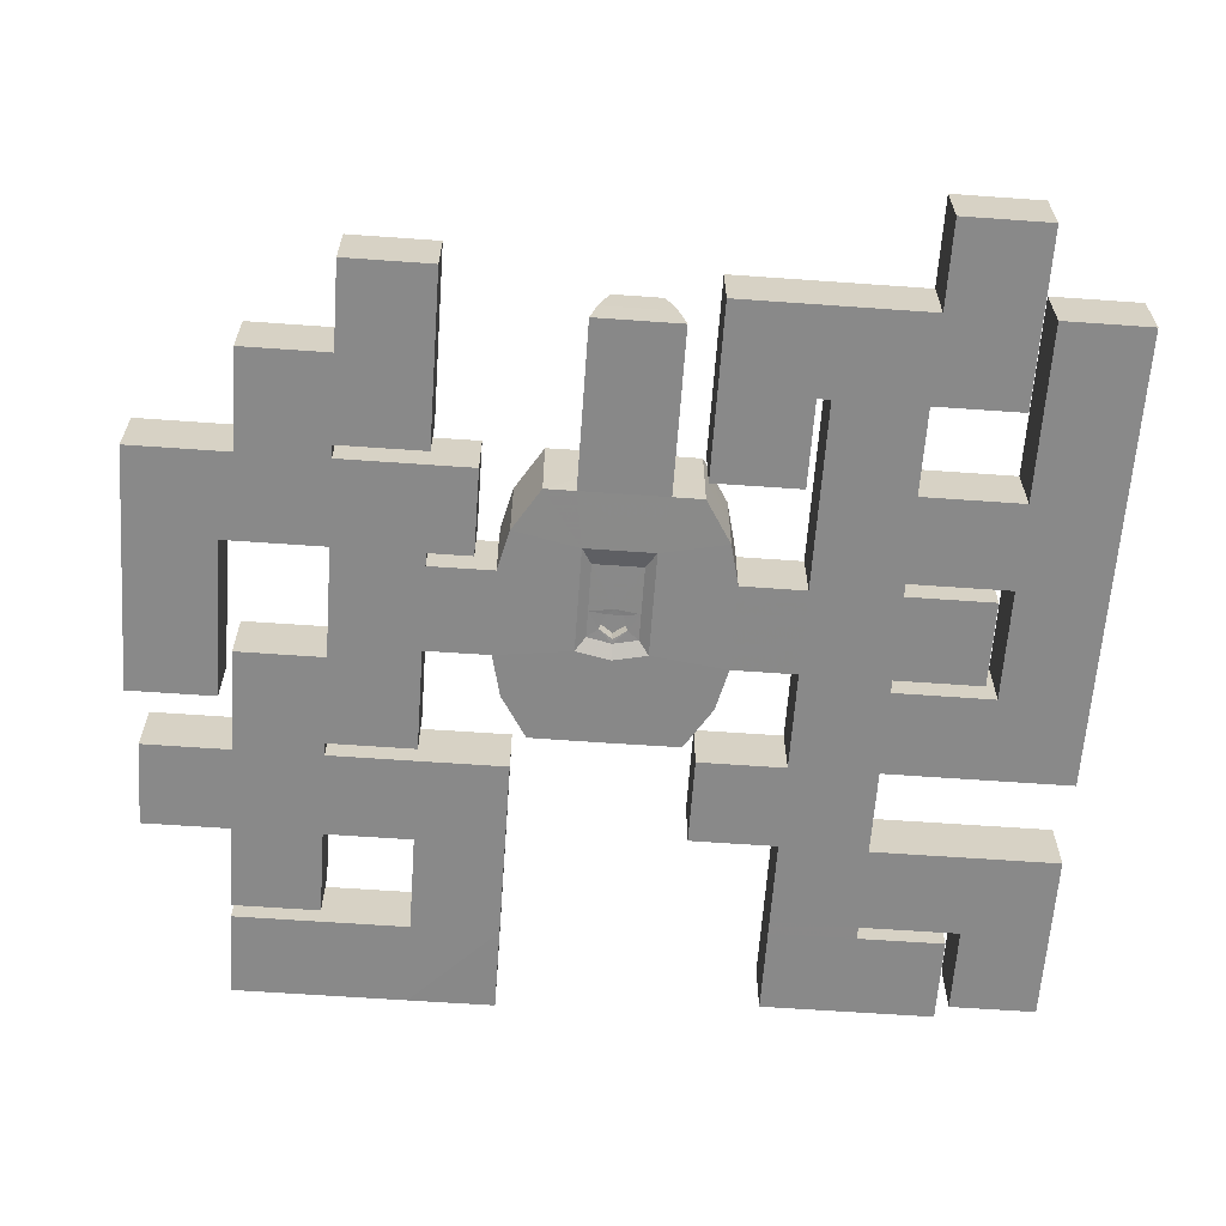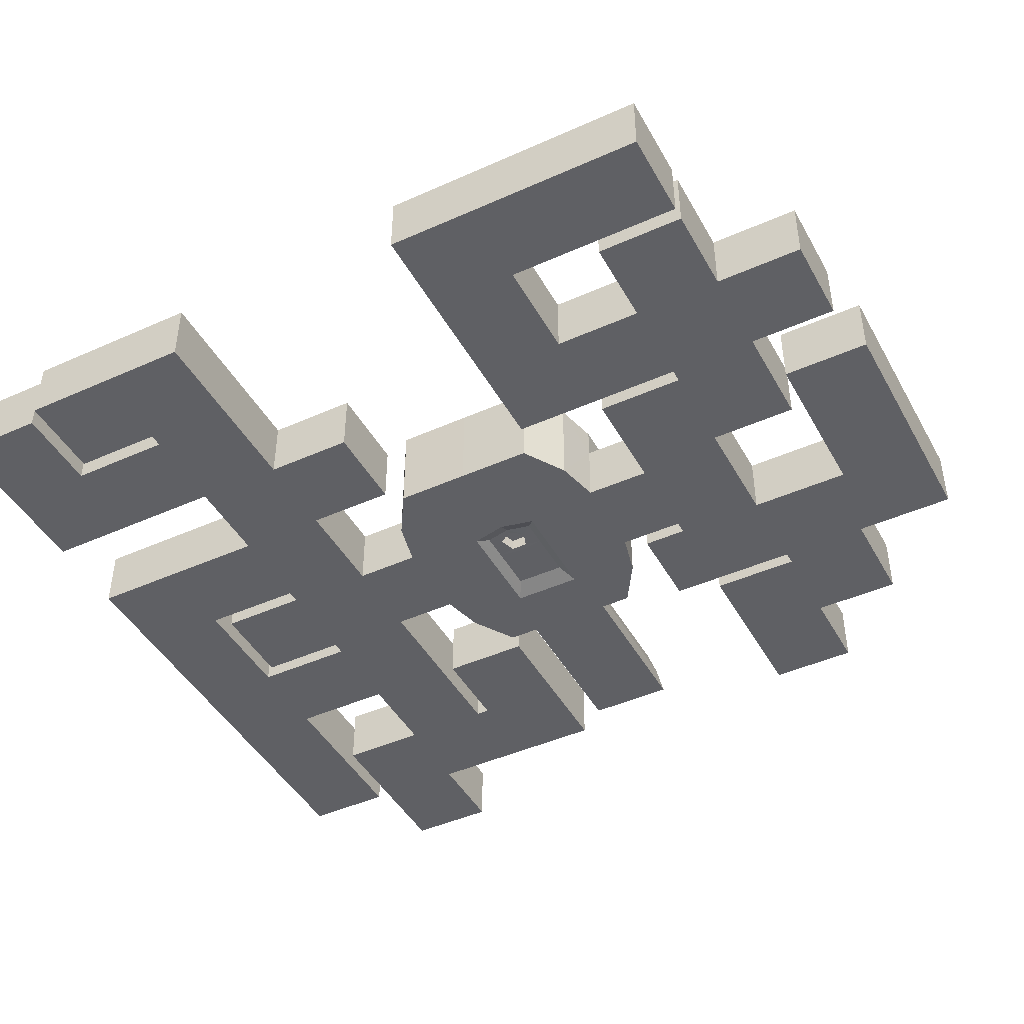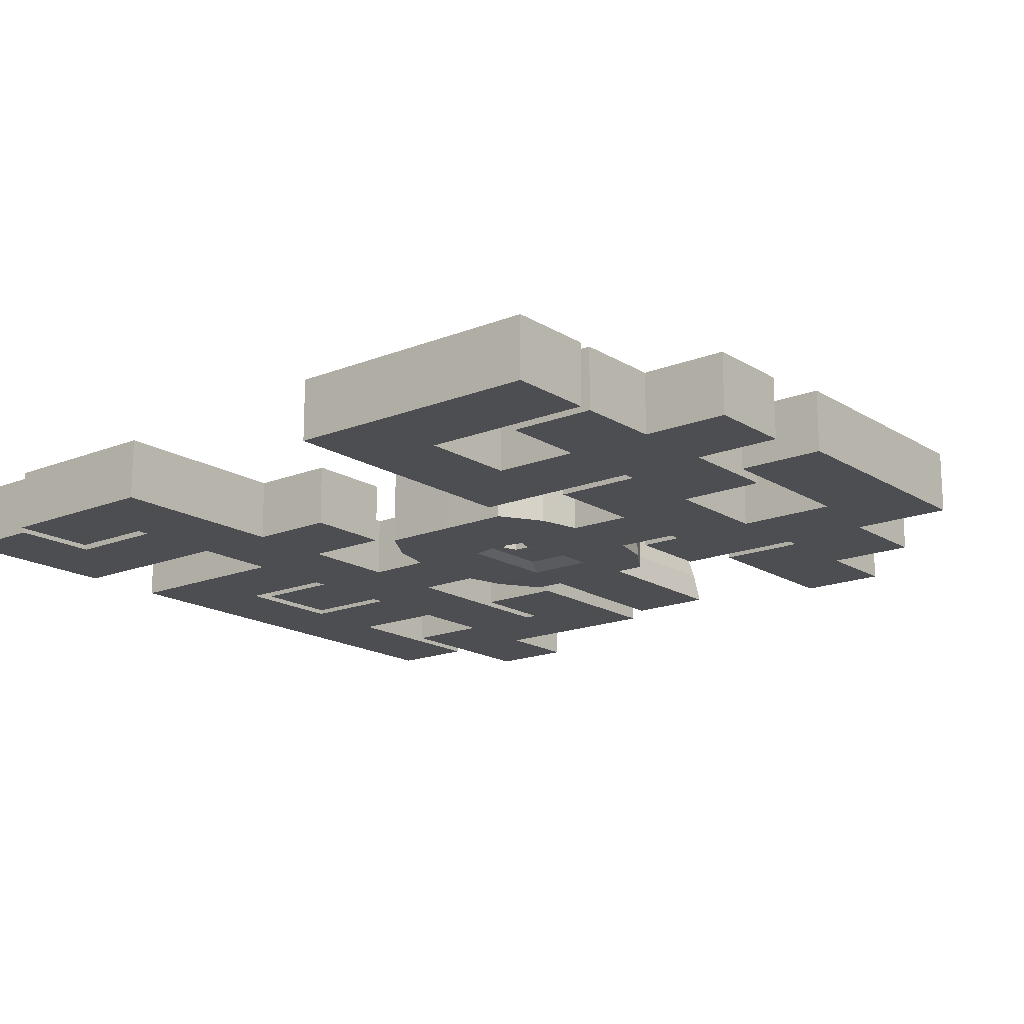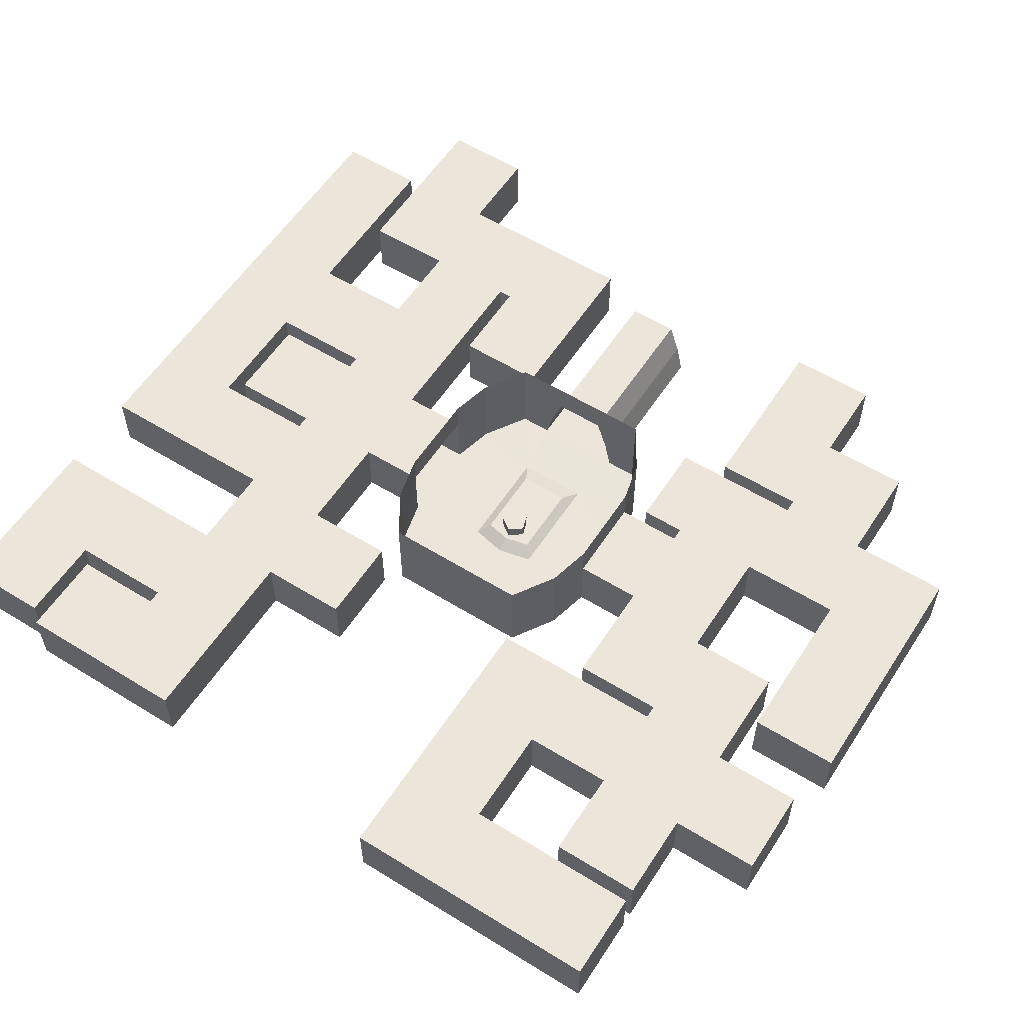
<metadata>
{"format":"obj","ext":"obj","renderer":"f3d","projection":"perspective","resolution":1024,"background":"white","views":[{"elev":-63.0,"azim":-94.1,"up":"+Y"},{"elev":-44.7,"azim":117.5,"up":"+Y"},{"elev":-16.9,"azim":128.9,"up":"+Y"},{"elev":57.3,"azim":122.7,"up":"+Y"}]}
</metadata>
<code>
o collider_Cube.011
v 5.3 0.002662 -4
v 7.295 0.002662 -4
v 7.296 1.412 -4
v 5.3 1.412 -4
v 7.595 0.002446 -6
v 7.596 1.412 -6
v 5 0.002662 -4
v 5 1.412 -4
v 5 0.002662 -6
v 5 1.412 -6
v 3 0.002662 -4
v 3 1.412 -4
v 3 0.002662 -6
v 3 1.412 -6
v 5 0.002662 -3
v 5 1.412 -3
v 3 0.002662 -3
v 3 1.412 -3
v 5 0.002662 -8
v 5 1.412 -8
v 3 0.002662 -8
v 3 1.412 -8
v 2.7 0.002662 -6
v 2.7 1.412 -6
v 2.7 0.002662 -8
v 2.7 1.412 -8
v 0.7 0.002662 -6
v 0.7 1.412 -6
v 0.7 0.002662 -8
v 0.7 1.412 -8
v 2.7 0.002662 -4
v 2.7 1.412 -4
v 0.7 0.002662 -4
v 0.7 1.412 -4
v -1.3 0.002662 -6
v -1.3 1.412 -6
v -1.3 0.002662 -4
v -1.3 1.412 -4
v 5 0.002662 -8.3
v 5 1.412 -8.3
v 3 0.002662 -8.3
v 3 1.412 -8.3
v 5 0.002662 -10.3
v 5 1.412 -10.3
v 3 0.002662 -10.3
v 3 1.412 -10.3
v 8.7 0.002662 -8.3
v 8.7 1.412 -8.3
v 8.7 0.002662 -10.3
v 8.7 1.412 -10.3
v 9.695 0.000932 -4
v 9.696 1.41 -4
v 9.695 0.000932 -6
v 9.696 1.41 -6
v 7.595 0.002446 -8
v 7.596 1.412 -8
v 9.695 0.000932 -8
v 9.696 1.41 -8
v 9.995 0.000715 -6
v 9.996 1.41 -6
v 9.995 0.000715 -8
v 9.996 1.41 -8
v 12 -0.000727 -6
v 12 1.409 -6
v 12 -0.000727 -8
v 12 1.409 -8
v 9.995 0.000715 -4
v 9.996 1.41 -4
v 12 -0.000727 -4
v 12 1.409 -4
v 9.995 0.000715 -2
v 9.996 1.41 -2
v 12 -0.000727 -2
v 12 1.409 -2
v 9.995 0.000715 -10
v 9.996 1.41 -10
v 12 -0.000727 -10
v 12 1.409 -10
v 14 -0.002169 -6
v 14 1.407 -6
v 14 -0.002169 -8
v 14 1.407 -8
v 14 -0.002169 -4
v 14 1.407 -4
v 14 -0.002169 -2
v 14 1.407 -2
v 14.3 -0.002385 -4
v 14.3 1.407 -4
v 14.3 -0.002385 -2
v 14.3 1.407 -2
v 16.3 -0.003827 -4
v 16.3 1.406 -4
v 16.3 1.406 -2
v 14.3 -0.002385 -6
v 14.3 1.407 -6
v 16.3 -0.003827 -6
v 16.3 1.406 -6
v 14.3 -0.002385 -8
v 14.3 1.407 -8
v 16.3 -0.003827 -8
v 16.3 1.406 -8
v 16.3 0.000842 -2
v 5.3 0.002662 6
v 7.295 0.002662 6
v 5.3 1.412 6
v 7.296 1.412 6
v 7.296 1.412 4
v 5.3 0.002662 8
v 7.295 0.002662 8
v 5.3 1.412 8
v 7.296 1.412 8
v 5 0.002662 4
v 5 0.002662 6
v 5 1.412 6
v 5 1.412 4
v 3 0.002662 4
v 3 0.002662 6
v 3 1.412 6
v 3 1.412 4
v 5 0.002662 6.3
v 5 1.412 6.3
v 3 0.002662 6.3
v 3 1.412 6.3
v 5 0.002662 8.3
v 5 1.412 8.3
v 3 0.002662 8.3
v 3 1.412 8.3
v 5 0.002662 10.3
v 5 1.412 10.3
v 3 0.002662 10.3
v 3 1.412 10.3
v 7.6 0.002662 8.3
v 7.6 1.412 8.3
v 7.6 0.002662 10.3
v 7.6 1.412 10.3
v 1 1.412 6
v 1 1.412 4
v 1 0.002662 6
v 1 0.002662 4
v 7.595 0.002446 4
v 7.595 0.002446 6
v 7.596 1.412 6
v 7.596 1.412 4
v 9.595 0.001004 4
v 9.595 0.001004 6
v 9.596 1.41 6
v 9.596 1.41 4
v 9.6 0.002662 8.3
v 9.6 1.412 8.3
v 9.6 0.002662 10.3
v 9.6 1.412 10.3
v -1 1.412 6
v -1 1.412 4
v -1 0.002662 6
v -1 0.002662 4
v 1 1.412 3.7
v 1 0.002662 3.7
v -1 1.412 3.7
v -1 0.002662 3.7
v 1 1.412 1.7
v 1 0.002662 1.7
v -1 1.412 1.7
v -1 0.002662 1.7
v 3 1.412 3.7
v 3 0.002662 3.7
v 3 1.412 1.7
v 3 0.002662 1.7
v 1 1.412 8
v 1 0.002662 8
v -1 1.412 8
v -1 0.002662 8
v -3 1.412 6
v -3 0.002662 6
v -3 1.412 8
v -3 0.002662 8
v 1 0.002662 8.3
v 1 1.412 8.3
v 1 0.002662 10.3
v 1 1.412 10.3
v -1 0.002662 8.3
v -1 1.412 8.3
v -1 0.002662 10.3
v -1 1.412 10.3
v 11.6 -0.000438 4
v 11.6 -0.000438 6
v 11.6 1.409 6
v 11.6 1.409 4
v 13.6 -0.001881 4
v 13.6 -0.001881 6
v 13.6 1.407 6
v 13.6 1.407 4
v 11.6 -0.000438 8
v 11.6 1.409 8
v 13.6 -0.001881 8
v 13.6 1.407 8
v 13.9 -0.003323 4
v 13.9 -0.003323 6
v 13.9 1.406 6
v 13.9 1.406 4
v 9.595 0.001004 2
v 9.596 1.41 2
v 11.6 -0.000438 2
v 11.6 1.409 2
v 11.6 -0.000438 8.3
v 11.6 1.409 8.3
v 13.6 -0.001881 8.3
v 13.6 1.407 8.3
v 15.9 -0.004765 4
v 15.9 -0.004765 6
v 15.9 1.405 6
v 15.9 1.405 4
v 13.9 1.406 8
v 15.9 -0.004765 8
v 15.9 1.405 8
v 11.6 -0.000438 10.3
v 11.6 1.409 10.3
v 13.6 -0.001881 10.3
v 13.6 1.407 10.3
v 15.6 -0.003323 8.3
v 15.6 1.406 8.3
v 15.6 -0.003323 10.3
v 15.6 1.406 10.3
v 13.9 0.001346 8
v 9.254 0.01501 -1.68
v 9.254 2.115 -1.68
v 9.254 0.01501 1.68
v 9.254 2.115 1.68
v 3.374 0.01501 -1.68
v 3.374 2.115 -1.68
v 3.374 0.01501 1.68
v 3.374 2.115 1.68
v 3.369 2.117 0.6105
v 3.369 2.117 -0.6105
v 7.295 2.121 2.526
v 5.3 2.121 2.526
v 3.372 1.065 1.682
v 5.3 0.009154 -2.526
v 3.371 0.01166 0.9803
v 7.295 2.121 -2.526
v 5.3 2.121 -2.526
v 3.371 0.01166 -0.9803
v 3.367 0.7129 -0.8149
v 3.367 1.417 -0.5612
v 3.367 0.7129 0.8149
v 3.367 1.417 0.5612
v 7.296 1.418 2.532
v 7.296 1.418 -2.532
v 9.258 0.01166 -1e-06
v 5.3 1.418 -2.532
v 5.3 1.418 2.532
v -0.4089 -0.000122 0.9803
v -0.4132 0.7011 0.8149
v -0.4089 -0.000122 -0.9803
v -0.4132 0.7011 -0.8149
v -0.4132 1.405 -0.5612
v -0.4132 1.405 0.5612
v 4.354 2.118 -2.293
v 4.354 2.118 2.293
v 4.354 0.01208 2.293
v 4.354 0.01208 -2.293
v 4.353 1.065 2.297
v 8.275 0.01208 -2.293
v 8.275 0.01208 2.293
v 8.275 2.118 -2.293
v 8.275 2.118 2.293
v 9.258 2.116 -1e-06
v 5.3 0.002662 4
v 7.295 0.002662 4
v 5.3 1.412 4
v 5.3 0.009154 2.526
v 7.295 0.009154 2.526
v 7.295 0.009154 -2.526
v 7.072 0.003515 0.7874
v 4.66 0.003515 0.7874
v 7.072 0.003515 -0.7874
v 4.66 0.003515 -0.7874
v 8.277 0.007588 -1e-06
v 7.242 0.003515 -1e-06
v 6.243 0.1751 0.1909
v 6.243 0.46 0.1909
v 6.239 0.1751 -0.1853
v 6.239 0.46 -0.1853
v 6.596 0.1751 -0.3054
v 6.596 0.46 -0.3054
v 6.82 0.1751 -0.003441
v 6.82 0.46 -0.003441
v 6.602 0.1751 0.3033
v 6.602 0.46 0.3033
v 5.083 0.1676 0.5625
v 5.083 0.1676 -0.5625
v 5.083 0.1676 -1e-06
v 6.105 0.1678 -1e-06
v 6.806 0.1676 -0.5625
v 6.927 0.1676 -1e-06
v 6.185 0.168 -0.5604
v 6.806 0.1676 0.5625
v 6.185 0.168 0.5604
f 1 9 7
f 3 4 6
f 1 2 5
f 8 14 10
f 1 8 4
f 4 10 6
f 11 14 12
f 9 21 13
f 9 11 7
f 12 16 18
f 15 18 16
f 11 15 7
f 7 16 8
f 21 42 22
f 14 20 10
f 21 23 13
f 25 27 23
f 13 24 14
f 14 26 22
f 27 30 28
f 26 28 30
f 31 34 32
f 27 31 23
f 23 32 24
f 24 34 28
f 33 38 34
f 34 36 28
f 27 37 33
f 39 45 41
f 22 40 20
f 19 41 21
f 41 46 42
f 40 46 44
f 43 47 49
f 43 50 44
f 44 48 40
f 6 52 3
f 5 51 53
f 53 55 5
f 55 58 56
f 57 62 58
f 5 56 6
f 6 58 54
f 59 65 61
f 58 60 54
f 53 61 57
f 63 70 64
f 62 64 60
f 62 78 66
f 70 72 68
f 64 68 60
f 59 69 63
f 73 83 69
f 67 73 69
f 75 78 76
f 65 75 61
f 61 76 62
f 66 80 64
f 65 82 66
f 63 81 65
f 84 90 86
f 69 84 70
f 70 86 74
f 89 91 87
f 83 88 84
f 85 87 83
f 92 102 93
f 88 93 90
f 96 98 94
f 88 97 92
f 91 94 87
f 87 95 88
f 98 101 99
f 94 99 95
f 95 101 97
f 65 78 77
f 63 80 79
f 59 68 67
f 53 60 59
f 25 30 29
f 11 18 17
f 5 10 9
f 91 97 96
f 2 52 51
f 35 38 37
f 27 36 35
f 102 90 93
f 71 74 73
f 47 50 49
f 85 90 89
f 21 26 25
f 96 101 100
f 67 72 71
f 39 48 47
f 43 46 45
f 73 86 85
f 79 82 81
f 51 54 53
f 19 40 39
f 9 20 19
f 107 105 269
f 267 104 268
f 106 141 104
f 269 112 267
f 105 108 103
f 103 109 104
f 106 110 105
f 114 119 115
f 105 115 269
f 267 113 103
f 118 137 119
f 115 116 112
f 112 117 113
f 122 124 120
f 114 123 118
f 117 120 113
f 118 122 117
f 126 178 130
f 123 126 122
f 121 127 123
f 125 131 127
f 129 134 128
f 126 128 124
f 128 132 124
f 125 135 129
f 119 139 116
f 136 170 152
f 116 138 117
f 107 142 106
f 104 140 268
f 147 186 146
f 141 144 140
f 143 146 142
f 132 142 133
f 134 148 132
f 135 150 134
f 133 151 135
f 146 133 142
f 145 132 148
f 148 146 145
f 153 154 155
f 137 157 139
f 136 153 137
f 139 154 138
f 158 160 156
f 153 156 137
f 139 159 155
f 160 163 161
f 157 163 159
f 157 167 161
f 164 167 165
f 160 164 156
f 156 165 157
f 138 171 169
f 172 175 173
f 154 175 171
f 170 172 152
f 152 173 154
f 179 181 177
f 127 176 126
f 131 177 127
f 181 182 180
f 177 180 176
f 176 182 178
f 146 185 145
f 187 202 184
f 145 184 144
f 191 198 190
f 185 188 184
f 187 190 186
f 185 194 189
f 195 205 193
f 190 193 186
f 186 192 185
f 197 208 196
f 189 198 197
f 188 197 196
f 147 203 187
f 184 200 144
f 204 217 206
f 192 206 194
f 193 204 192
f 199 210 198
f 210 212 198
f 223 214 213
f 209 223 213
f 198 223 197
f 216 217 215
f 205 215 204
f 207 216 205
f 207 222 218
f 217 219 206
f 218 221 217
f 206 220 207
f 219 222 220
f 209 214 210
f 196 211 199
f 208 210 211
f 194 207 195
f 144 201 147
f 200 203 201
f 188 199 191
f 189 195 190
f 184 191 187
f 178 183 179
f 130 179 131
f 171 174 170
f 138 168 136
f 169 170 168
f 161 166 160
f 159 162 158
f 155 158 153
f 148 151 149
f 268 143 107
f 140 147 143
f 117 136 118
f 128 131 129
f 124 133 125
f 120 125 121
f 113 121 114
f 103 114 105
f 104 111 106
f 110 109 108
f 253 238 241
f 3 272 247
f 228 243 242
f 246 269 250
f 236 244 245
f 253 252 251
f 263 227 226
f 261 231 258
f 271 107 246
f 242 255 254
f 4 247 249
f 237 249 260
f 256 243 245
f 270 259 261
f 243 232 245
f 237 4 249
f 270 269 267
f 249 257 260
f 251 244 238
f 263 271 246
f 246 265 263
f 225 262 224
f 226 266 248
f 254 256 252
f 262 247 272
f 242 253 241
f 266 224 248
f 257 228 260
f 264 247 262
f 270 261 250
f 230 261 259
f 228 242 241
f 229 243 228
f 230 244 236
f 245 231 236
f 2 237 272
f 270 268 271
f 246 235 234
f 246 250 235
f 247 239 240
f 247 240 249
f 244 256 245
f 250 258 235
f 274 230 259
f 270 274 259
f 263 273 271
f 237 260 276
f 273 270 271
f 224 277 248
f 228 276 260
f 277 275 278
f 277 278 273
f 262 275 277
f 274 241 238
f 226 277 263
f 278 293 294
f 276 291 290
f 276 274 291
f 275 295 293
f 275 237 276
f 280 281 279
f 282 283 281
f 284 285 283
f 280 286 284
f 286 287 285
f 288 279 287
f 292 289 297
f 290 292 295
f 287 294 285
f 273 296 297
f 278 296 273
f 276 295 275
f 274 297 289
f 292 297 279
f 287 297 296
f 292 279 281
f 292 281 295
f 295 283 293
f 283 294 293
f 291 274 289
f 1 5 9
f 8 12 14
f 1 7 8
f 4 8 10
f 11 13 14
f 9 19 21
f 9 13 11
f 12 8 16
f 15 17 18
f 11 17 15
f 7 15 16
f 21 41 42
f 14 22 20
f 21 25 23
f 25 29 27
f 13 23 24
f 14 24 26
f 27 29 30
f 26 24 28
f 31 33 34
f 27 33 31
f 23 31 32
f 24 32 34
f 33 37 38
f 34 38 36
f 27 35 37
f 39 43 45
f 22 42 40
f 19 39 41
f 41 45 46
f 40 42 46
f 43 39 47
f 43 49 50
f 44 50 48
f 6 54 52
f 5 2 51
f 53 57 55
f 55 57 58
f 57 61 62
f 5 55 56
f 6 56 58
f 59 63 65
f 58 62 60
f 53 59 61
f 63 69 70
f 62 66 64
f 62 76 78
f 70 74 72
f 64 70 68
f 59 67 69
f 73 85 83
f 67 71 73
f 75 77 78
f 65 77 75
f 61 75 76
f 66 82 80
f 65 81 82
f 63 79 81
f 84 88 90
f 69 83 84
f 70 84 86
f 89 102 91
f 83 87 88
f 85 89 87
f 92 91 102
f 88 92 93
f 96 100 98
f 88 95 97
f 91 96 94
f 87 94 95
f 98 100 101
f 94 98 99
f 95 99 101
f 65 66 78
f 63 64 80
f 59 60 68
f 53 54 60
f 25 26 30
f 11 12 18
f 5 6 10
f 91 92 97
f 2 3 52
f 35 36 38
f 27 28 36
f 102 89 90
f 71 72 74
f 47 48 50
f 85 86 90
f 21 22 26
f 96 97 101
f 67 68 72
f 39 40 48
f 43 44 46
f 73 74 86
f 79 80 82
f 51 52 54
f 19 20 40
f 9 10 20
f 107 106 105
f 267 103 104
f 106 142 141
f 269 115 112
f 105 110 108
f 103 108 109
f 106 111 110
f 114 118 119
f 105 114 115
f 267 112 113
f 118 136 137
f 115 119 116
f 112 116 117
f 122 126 124
f 114 121 123
f 117 122 120
f 118 123 122
f 126 176 178
f 123 127 126
f 121 125 127
f 125 129 131
f 129 135 134
f 126 130 128
f 128 134 132
f 125 133 135
f 119 137 139
f 136 168 170
f 116 139 138
f 107 143 142
f 104 141 140
f 147 187 186
f 141 145 144
f 143 147 146
f 132 141 142
f 134 150 148
f 135 151 150
f 133 149 151
f 146 149 133
f 145 141 132
f 148 149 146
f 153 152 154
f 137 156 157
f 136 152 153
f 139 155 154
f 158 162 160
f 153 158 156
f 139 157 159
f 160 162 163
f 157 161 163
f 157 165 167
f 164 166 167
f 160 166 164
f 156 164 165
f 138 154 171
f 172 174 175
f 154 173 175
f 170 174 172
f 152 172 173
f 179 183 181
f 127 177 176
f 131 179 177
f 181 183 182
f 177 181 180
f 176 180 182
f 146 186 185
f 187 203 202
f 145 185 184
f 191 199 198
f 185 189 188
f 187 191 190
f 185 192 194
f 195 207 205
f 190 195 193
f 186 193 192
f 197 209 208
f 189 190 198
f 188 189 197
f 147 201 203
f 184 202 200
f 204 215 217
f 192 204 206
f 193 205 204
f 199 211 210
f 210 214 212
f 223 212 214
f 209 197 223
f 198 212 223
f 216 218 217
f 205 216 215
f 207 218 216
f 207 220 222
f 217 221 219
f 218 222 221
f 206 219 220
f 219 221 222
f 209 213 214
f 196 208 211
f 208 209 210
f 194 206 207
f 144 200 201
f 200 202 203
f 188 196 199
f 189 194 195
f 184 188 191
f 178 182 183
f 130 178 179
f 171 175 174
f 138 169 168
f 169 171 170
f 161 167 166
f 159 163 162
f 155 159 158
f 148 150 151
f 268 140 143
f 140 144 147
f 117 138 136
f 128 130 131
f 124 132 133
f 120 124 125
f 113 120 121
f 103 113 114
f 104 109 111
f 110 111 109
f 253 251 238
f 3 2 272
f 246 107 269
f 253 254 252
f 263 265 227
f 261 236 231
f 271 268 107
f 242 243 255
f 4 3 247
f 256 255 243
f 243 233 232
f 237 1 4
f 270 250 269
f 249 240 257
f 251 252 244
f 246 234 265
f 225 264 262
f 226 227 266
f 254 255 256
f 242 254 253
f 266 225 224
f 257 229 228
f 264 239 247
f 230 236 261
f 229 233 243
f 230 238 244
f 245 232 231
f 2 1 237
f 270 267 268
f 244 252 256
f 250 261 258
f 274 238 230
f 263 277 273
f 273 274 270
f 224 262 277
f 228 241 276
f 262 272 275
f 274 276 241
f 226 248 277
f 278 275 293
f 275 272 237
f 280 282 281
f 282 284 283
f 284 286 285
f 284 282 280
f 280 288 286
f 286 288 287
f 288 280 279
f 292 291 289
f 290 291 292
f 287 296 294
f 278 294 296
f 276 290 295
f 274 273 297
f 287 279 297
f 295 281 283
f 283 285 294

</code>
